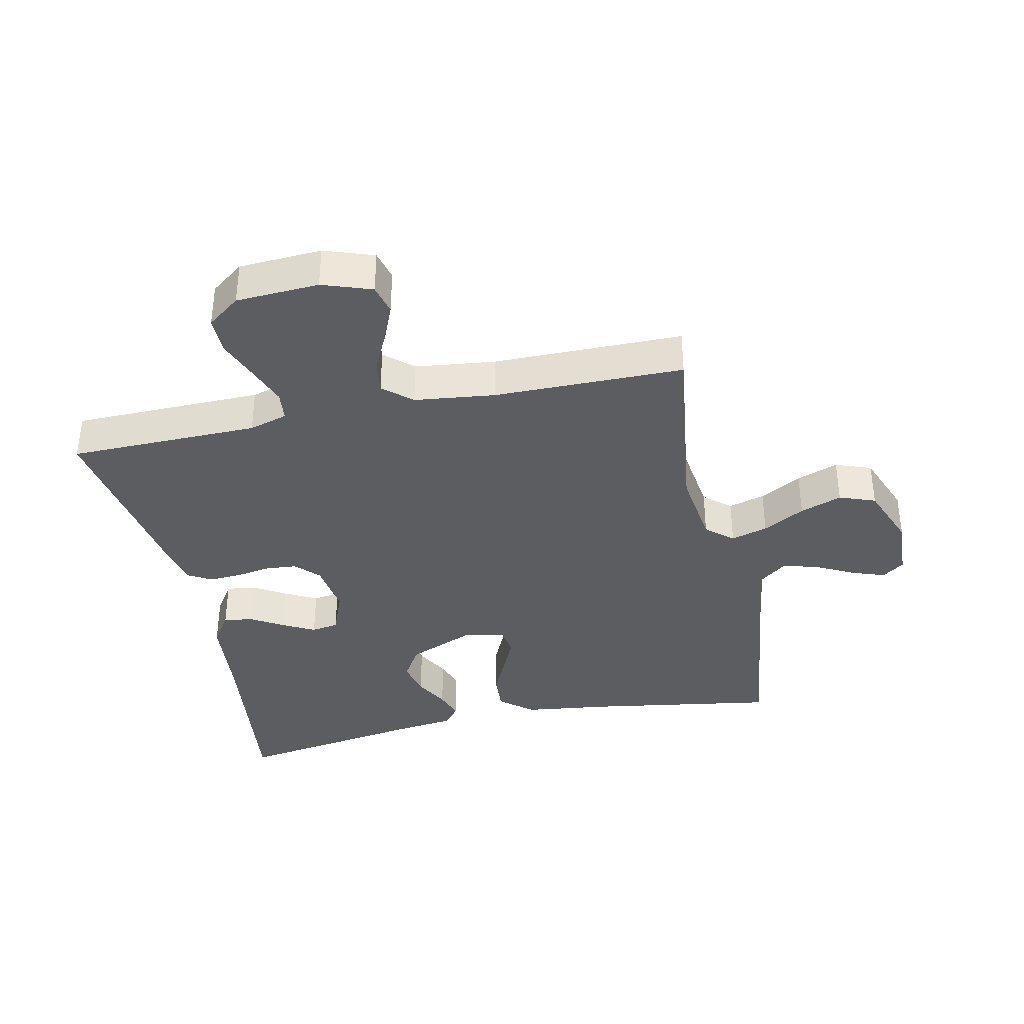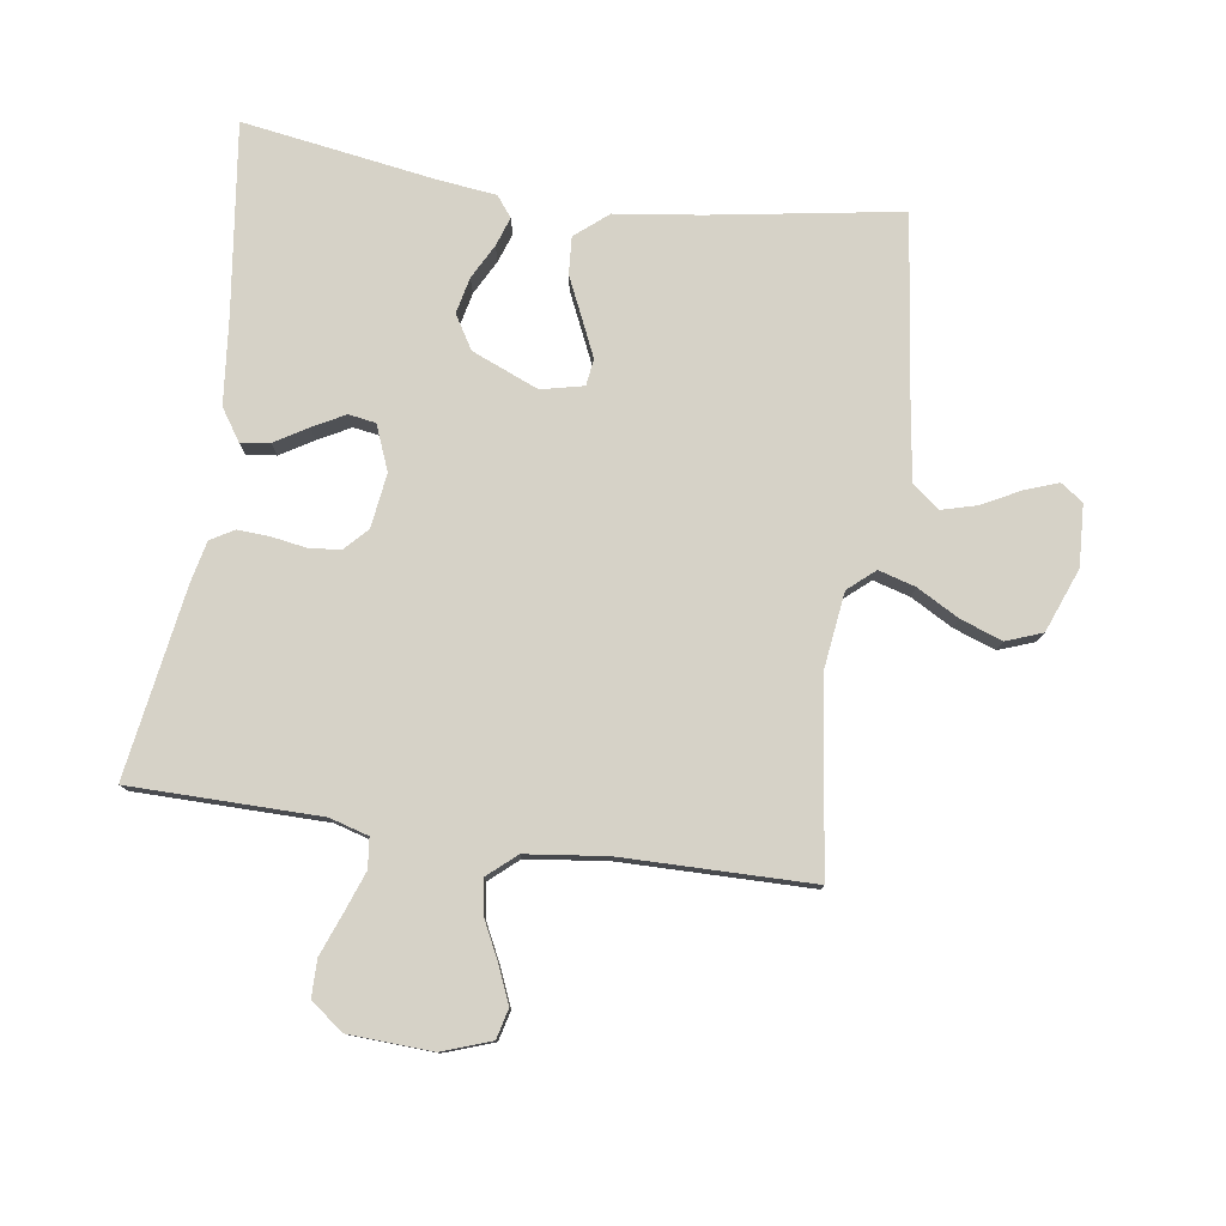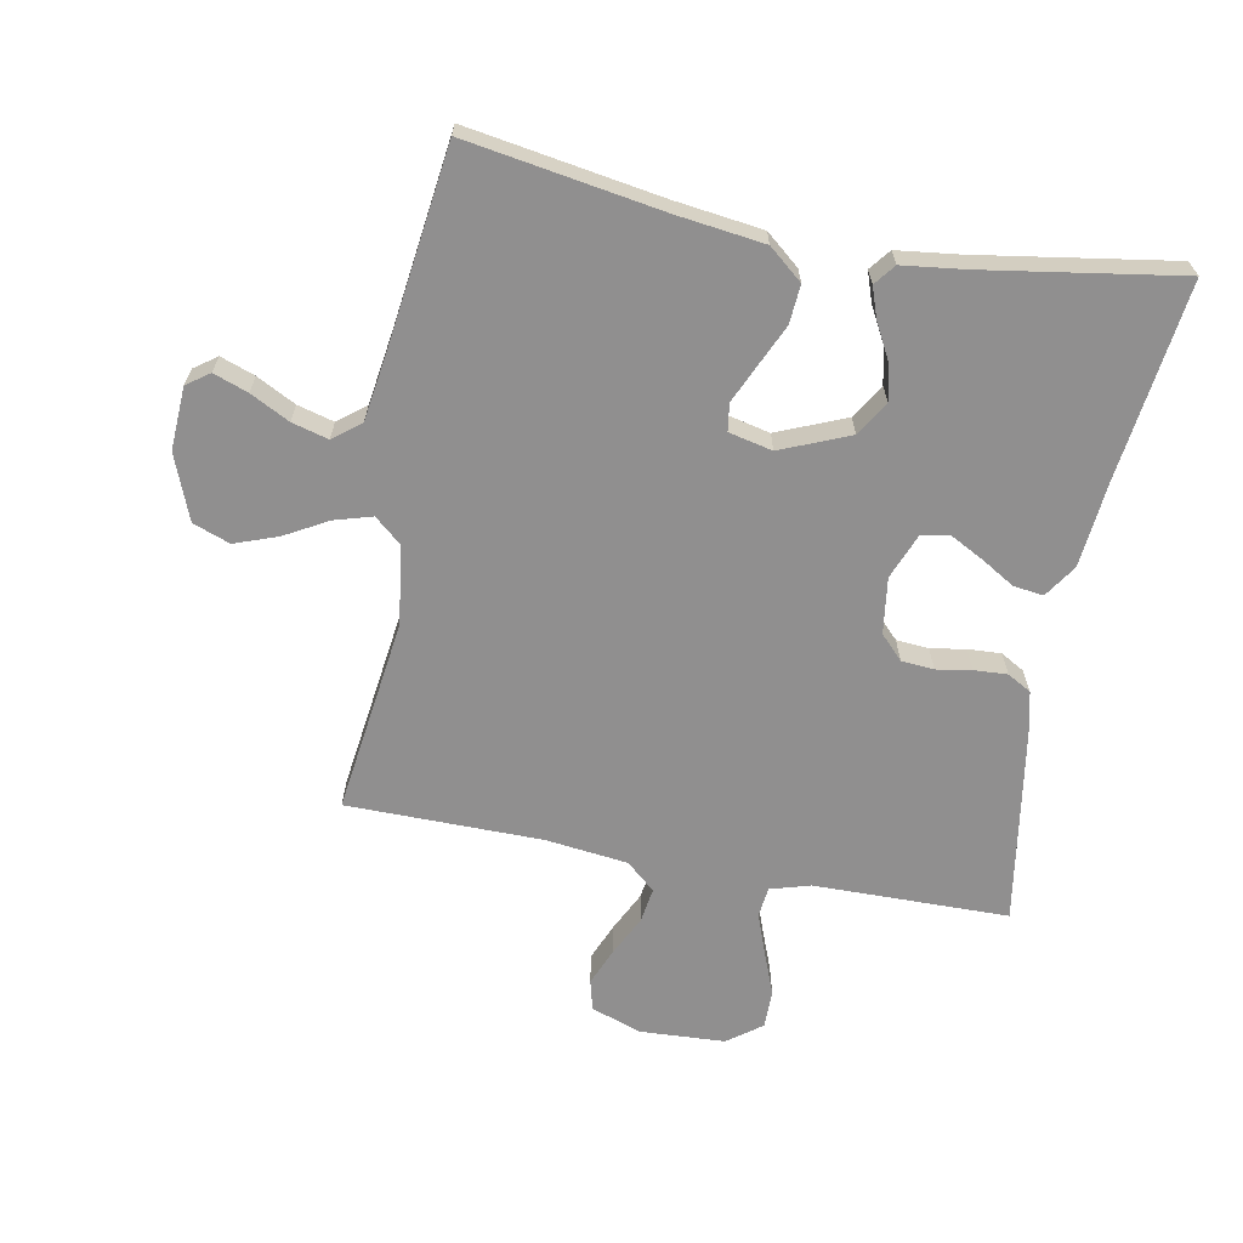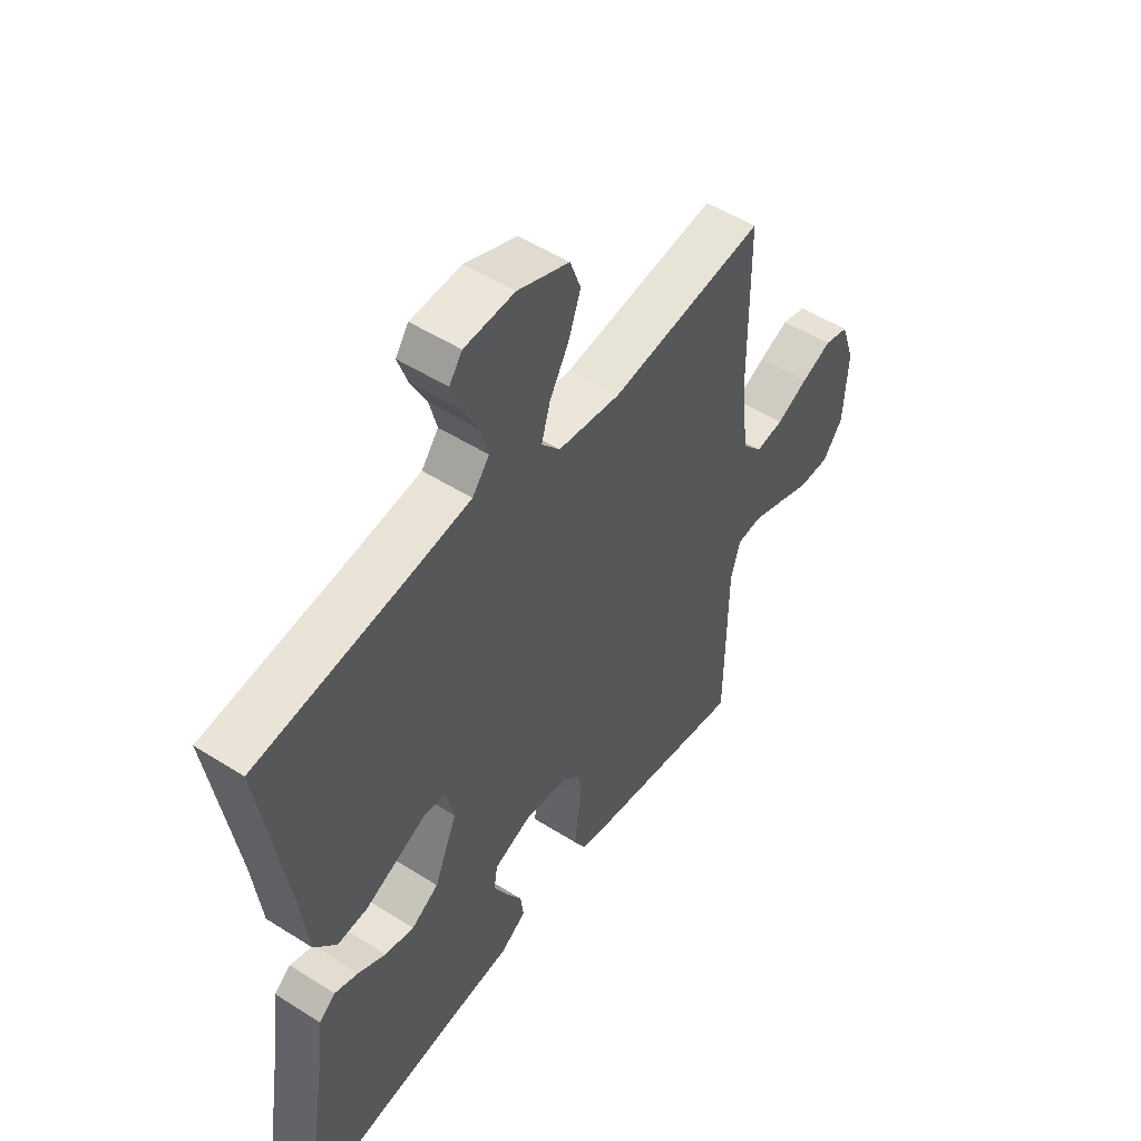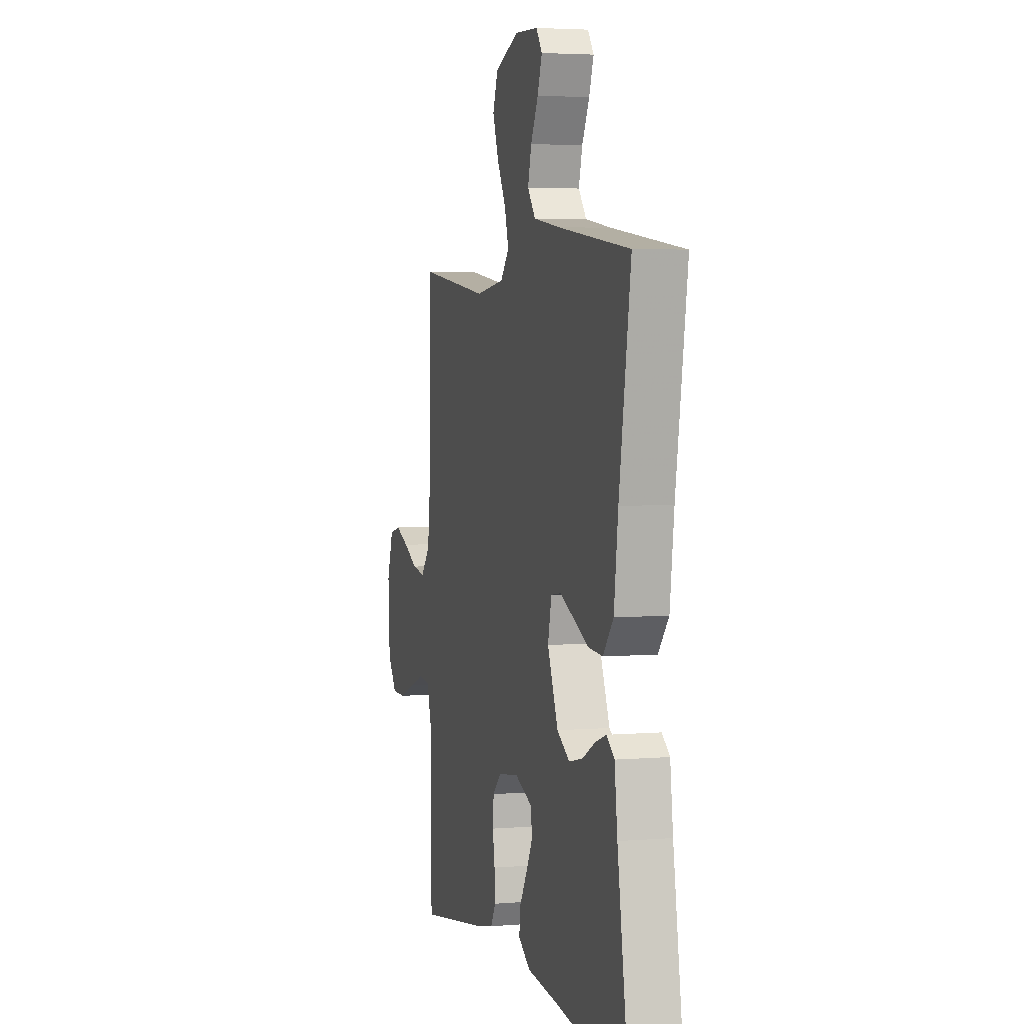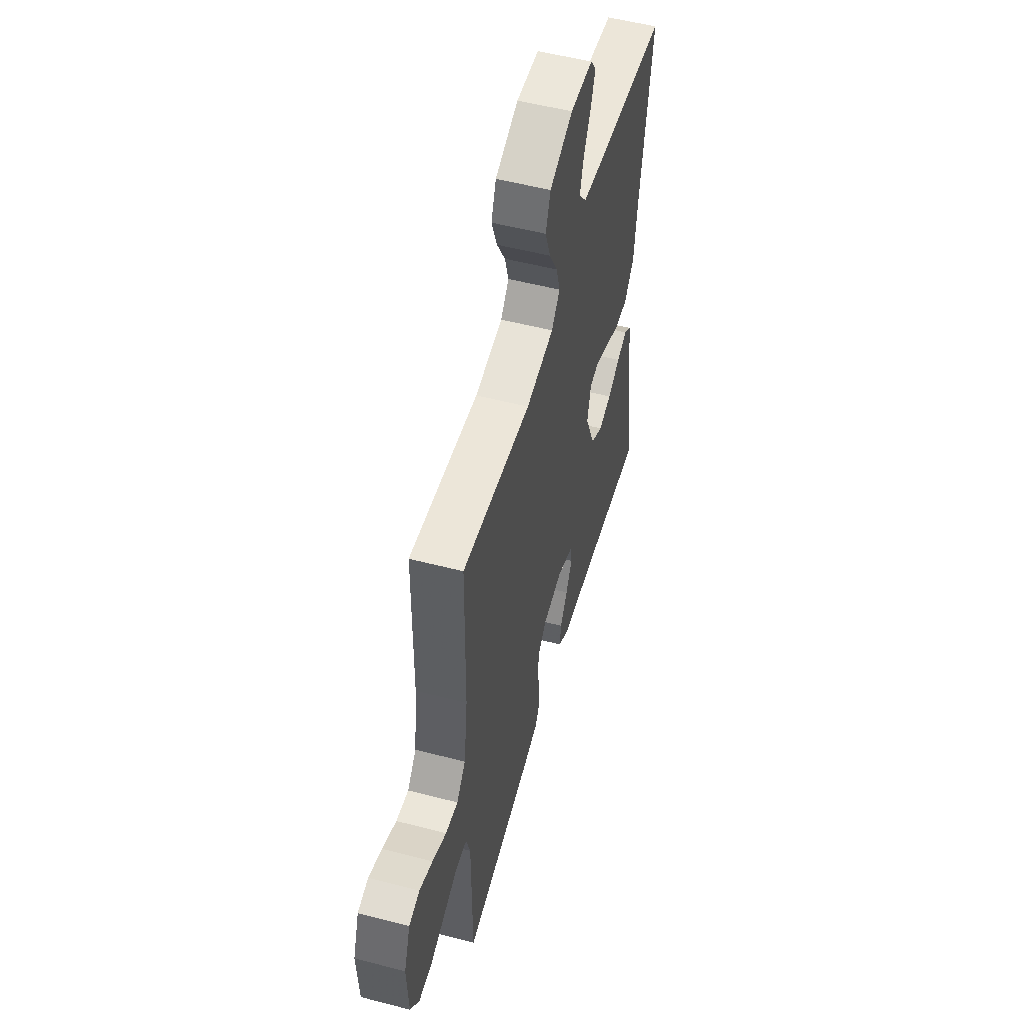
<metadata>
{"format":"obj","ext":"obj","renderer":"f3d","projection":"perspective","resolution":1024,"background":"white","views":[{"elev":-37.0,"azim":-77.9,"up":"+Y"},{"elev":78.6,"azim":-81.9,"up":"+Y"},{"elev":-65.4,"azim":79.2,"up":"+Y"},{"elev":51.3,"azim":124.7,"up":"+Z"},{"elev":3.9,"azim":74.7,"up":"+Z"},{"elev":53.7,"azim":-74.5,"up":"+Z"}]}
</metadata>
<code>
v 0.5 0.07 0.5
v 0.452 0.07 0.2
v 0.435 0.07 0.066
v 0.392 0.07 0.014
v 0.333 0.07 0.018
v 0.269 0.07 0.047
v 0.211 0.07 0.073
v 0.169 0.07 0.067
v 0.154 0.07 0
v 0.198 0.07 -0.105
v 0.251 0.07 -0.137
v 0.308 0.07 -0.124
v 0.362 0.07 -0.095
v 0.408 0.07 -0.079
v 0.44 0.07 -0.104
v 0.452 0.07 -0.2
v 0.5 0.07 -0.5
v 0.2 0.07 -0.463
v 0.064 0.07 -0.45
v 0.014 0.07 -0.417
v 0.02 0.07 -0.371
v 0.051 0.07 -0.319
v 0.078 0.07 -0.268
v 0.071 0.07 -0.225
v 0 0.07 -0.197
v -0.086 0.07 -0.209
v -0.122 0.07 -0.244
v -0.126 0.07 -0.294
v -0.117 0.07 -0.348
v -0.114 0.07 -0.399
v -0.135 0.07 -0.436
v -0.2 0.07 -0.451
v -0.5 0.07 -0.5
v -0.504 0.07 -0.2
v -0.522 0.07 -0.139
v -0.569 0.07 -0.134
v -0.631 0.07 -0.157
v -0.698 0.07 -0.183
v -0.757 0.07 -0.183
v -0.796 0.07 -0.131
v -0.803 0.07 0
v -0.776 0.07 0.078
v -0.729 0.07 0.09
v -0.671 0.07 0.066
v -0.61 0.07 0.036
v -0.556 0.07 0.028
v -0.517 0.07 0.073
v -0.502 0.07 0.2
v -0.5 0.07 0.5
v -0.2 0.07 0.461
v -0.079 0.07 0.477
v -0.043 0.07 0.519
v -0.06 0.07 0.577
v -0.097 0.07 0.643
v -0.121 0.07 0.709
v -0.1 0.07 0.766
v 0 0.07 0.805
v 0.097 0.07 0.8
v 0.122 0.07 0.765
v 0.103 0.07 0.712
v 0.072 0.07 0.652
v 0.057 0.07 0.596
v 0.09 0.07 0.554
v 0.2 0.07 0.538
v 0.5 0 0.5
v 0.452 0 0.2
v 0.435 0 0.066
v 0.392 0 0.014
v 0.333 0 0.018
v 0.269 0 0.047
v 0.211 0 0.073
v 0.169 0 0.067
v 0.154 0 0
v 0.198 0 -0.105
v 0.251 0 -0.137
v 0.308 0 -0.124
v 0.362 0 -0.095
v 0.408 0 -0.079
v 0.44 0 -0.104
v 0.452 0 -0.2
v 0.5 0 -0.5
v 0.2 0 -0.463
v 0.064 0 -0.45
v 0.014 0 -0.417
v 0.02 0 -0.371
v 0.051 0 -0.319
v 0.078 0 -0.268
v 0.071 0 -0.225
v 0 0 -0.197
v -0.086 0 -0.209
v -0.122 0 -0.244
v -0.126 0 -0.294
v -0.117 0 -0.348
v -0.114 0 -0.399
v -0.135 0 -0.436
v -0.2 0 -0.451
v -0.5 0 -0.5
v -0.504 0 -0.2
v -0.522 0 -0.139
v -0.569 0 -0.134
v -0.631 0 -0.157
v -0.698 0 -0.183
v -0.757 0 -0.183
v -0.796 0 -0.131
v -0.803 0 0
v -0.776 0 0.078
v -0.729 0 0.09
v -0.671 0 0.066
v -0.61 0 0.036
v -0.556 0 0.028
v -0.517 0 0.073
v -0.502 0 0.2
v -0.5 0 0.5
v -0.2 0 0.461
v -0.079 0 0.477
v -0.043 0 0.519
v -0.06 0 0.577
v -0.097 0 0.643
v -0.121 0 0.709
v -0.1 0 0.766
v 0 0 0.805
v 0.097 0 0.8
v 0.122 0 0.765
v 0.103 0 0.712
v 0.072 0 0.652
v 0.057 0 0.596
v 0.09 0 0.554
v 0.2 0 0.538
f 59 60 61
f 58 59 61
f 57 58 61
f 56 57 61
f 55 56 61
f 54 55 61
f 53 54 61
f 52 53 61 62
f 51 52 62 63
f 48 49 50
f 47 48 50 51
f 51 63 64
f 47 51 64
f 46 47 64
f 43 44 45
f 42 43 45
f 41 42 45
f 40 41 45
f 39 40 45
f 38 39 45
f 37 38 45
f 36 37 45 46
f 32 33 34
f 31 32 34
f 30 31 34
f 29 30 34
f 28 29 34
f 27 28 34 35
f 26 27 35
f 25 26 35
f 20 21 22
f 19 20 22
f 18 19 22
f 18 22 23
f 17 18 23
f 16 17 23
f 15 16 23
f 14 15 23
f 13 14 23
f 12 13 23
f 11 12 23 24
f 4 5 6
f 3 4 6
f 2 3 6
f 2 6 7
f 64 1 2
f 46 64 2
f 36 46 2
f 35 36 2
f 10 11 24 25
f 9 10 25 35
f 2 7 8
f 35 2 8
f 8 9 35
f 125 124 123
f 125 123 122
f 125 122 121
f 125 121 120
f 125 120 119
f 125 119 118
f 125 118 117
f 126 125 117 116
f 127 126 116 115
f 114 113 112
f 115 114 112 111
f 128 127 115
f 128 115 111
f 128 111 110
f 109 108 107
f 109 107 106
f 109 106 105
f 109 105 104
f 109 104 103
f 109 103 102
f 109 102 101
f 110 109 101 100
f 98 97 96
f 98 96 95
f 98 95 94
f 98 94 93
f 98 93 92
f 99 98 92 91
f 99 91 90
f 99 90 89
f 86 85 84
f 86 84 83
f 86 83 82
f 87 86 82
f 87 82 81
f 87 81 80
f 87 80 79
f 87 79 78
f 87 78 77
f 87 77 76
f 88 87 76 75
f 70 69 68
f 70 68 67
f 70 67 66
f 71 70 66
f 66 65 128
f 66 128 110
f 66 110 100
f 66 100 99
f 89 88 75 74
f 99 89 74 73
f 72 71 66
f 72 66 99
f 99 73 72
f 1 65 66 2
f 2 66 67 3
f 3 67 68 4
f 4 68 69 5
f 5 69 70 6
f 6 70 71 7
f 7 71 72 8
f 8 72 73 9
f 9 73 74 10
f 10 74 75 11
f 11 75 76 12
f 12 76 77 13
f 13 77 78 14
f 14 78 79 15
f 15 79 80 16
f 16 80 81 17
f 17 81 82 18
f 18 82 83 19
f 19 83 84 20
f 20 84 85 21
f 21 85 86 22
f 22 86 87 23
f 23 87 88 24
f 24 88 89 25
f 25 89 90 26
f 26 90 91 27
f 27 91 92 28
f 28 92 93 29
f 29 93 94 30
f 30 94 95 31
f 31 95 96 32
f 32 96 97 33
f 33 97 98 34
f 34 98 99 35
f 35 99 100 36
f 36 100 101 37
f 37 101 102 38
f 38 102 103 39
f 39 103 104 40
f 40 104 105 41
f 41 105 106 42
f 42 106 107 43
f 43 107 108 44
f 44 108 109 45
f 45 109 110 46
f 46 110 111 47
f 47 111 112 48
f 48 112 113 49
f 49 113 114 50
f 50 114 115 51
f 51 115 116 52
f 52 116 117 53
f 53 117 118 54
f 54 118 119 55
f 55 119 120 56
f 56 120 121 57
f 57 121 122 58
f 58 122 123 59
f 59 123 124 60
f 60 124 125 61
f 61 125 126 62
f 62 126 127 63
f 63 127 128 64
f 64 128 65 1

</code>
